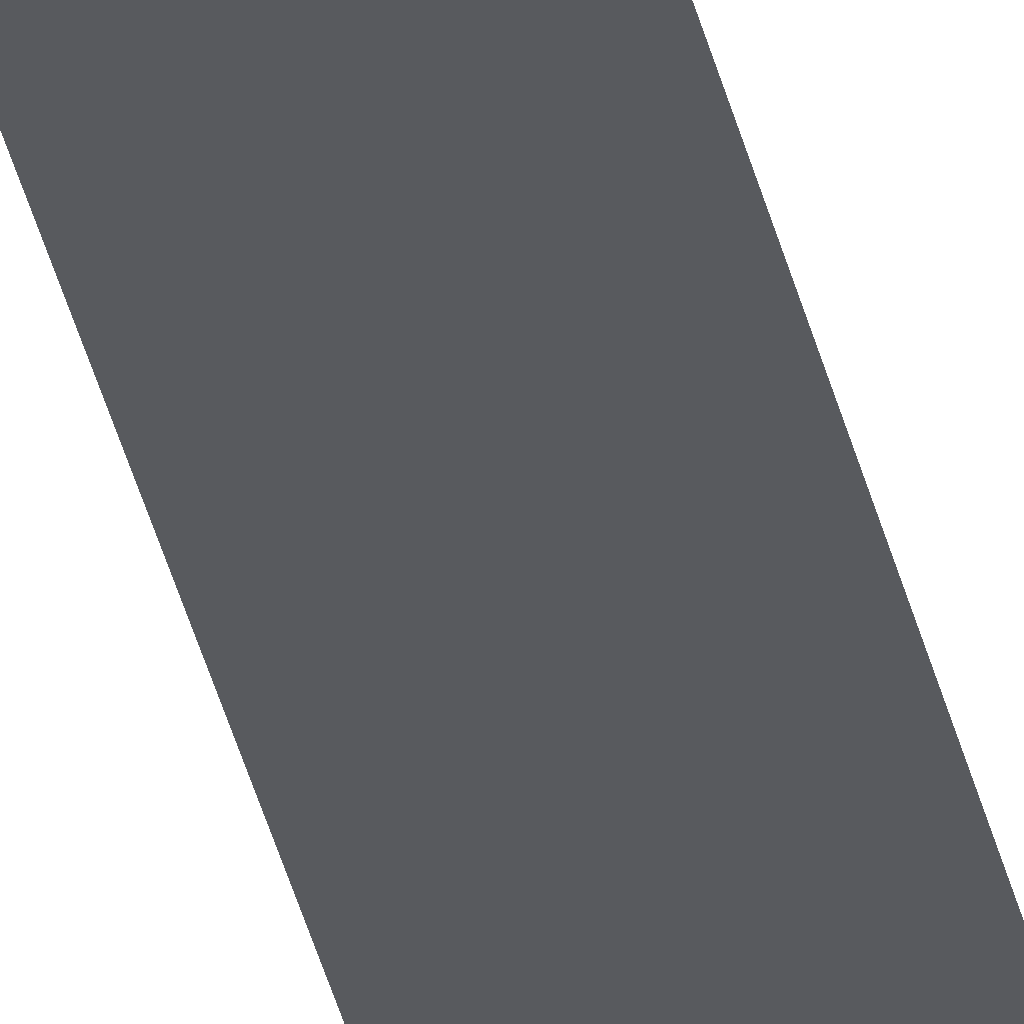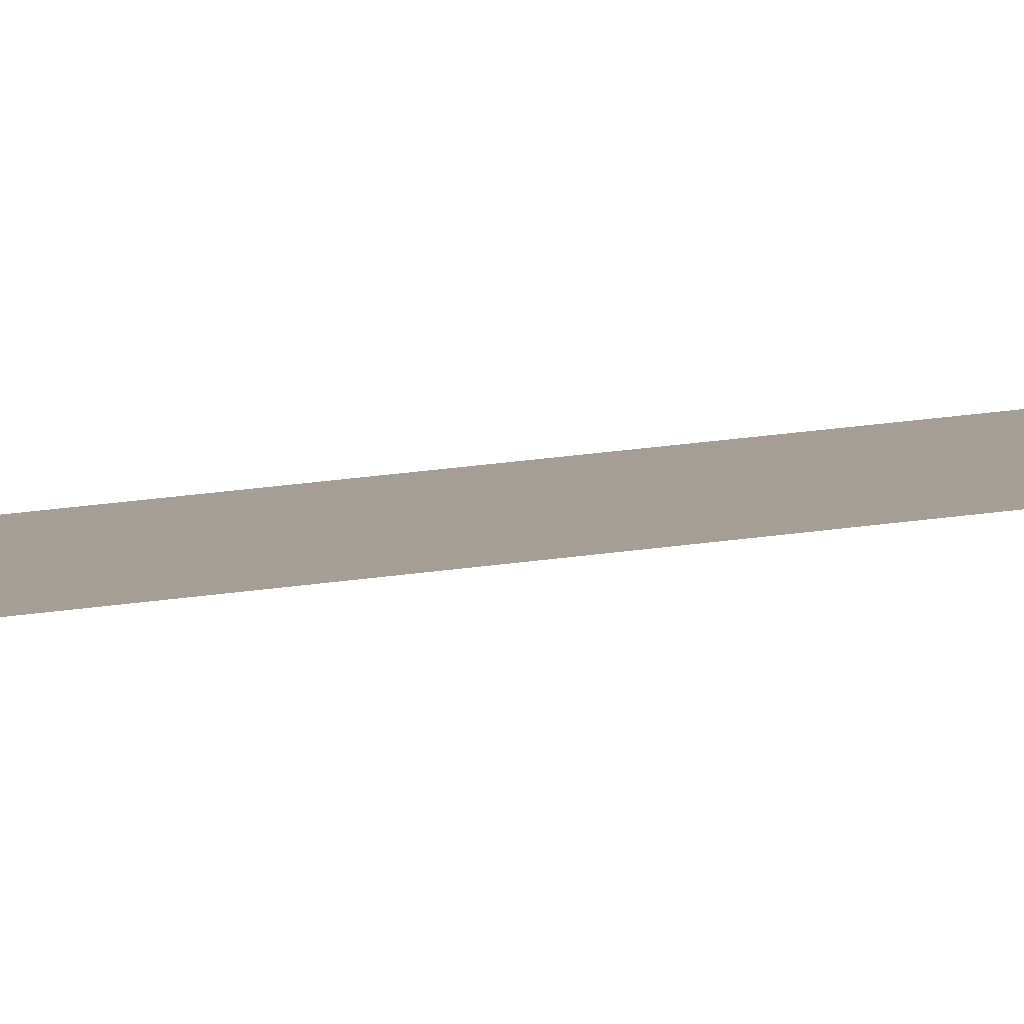
<metadata>
{"format":"obj","ext":"obj","renderer":"f3d","projection":"perspective","resolution":1024,"background":"white","views":[{"elev":-30.8,"azim":-169.2,"up":"+Y"},{"elev":5.5,"azim":-137.4,"up":"+Y"}]}
</metadata>
<code>
o bullseye.002_Plane.004
v 0.418 -0.04 -0.6391
v -0.418 -0.03997 -30.05
v -0.418 -0.04 -0.6391
v 0.418 -0.03997 -30.05
f 1 2 3
f 1 4 2

</code>
